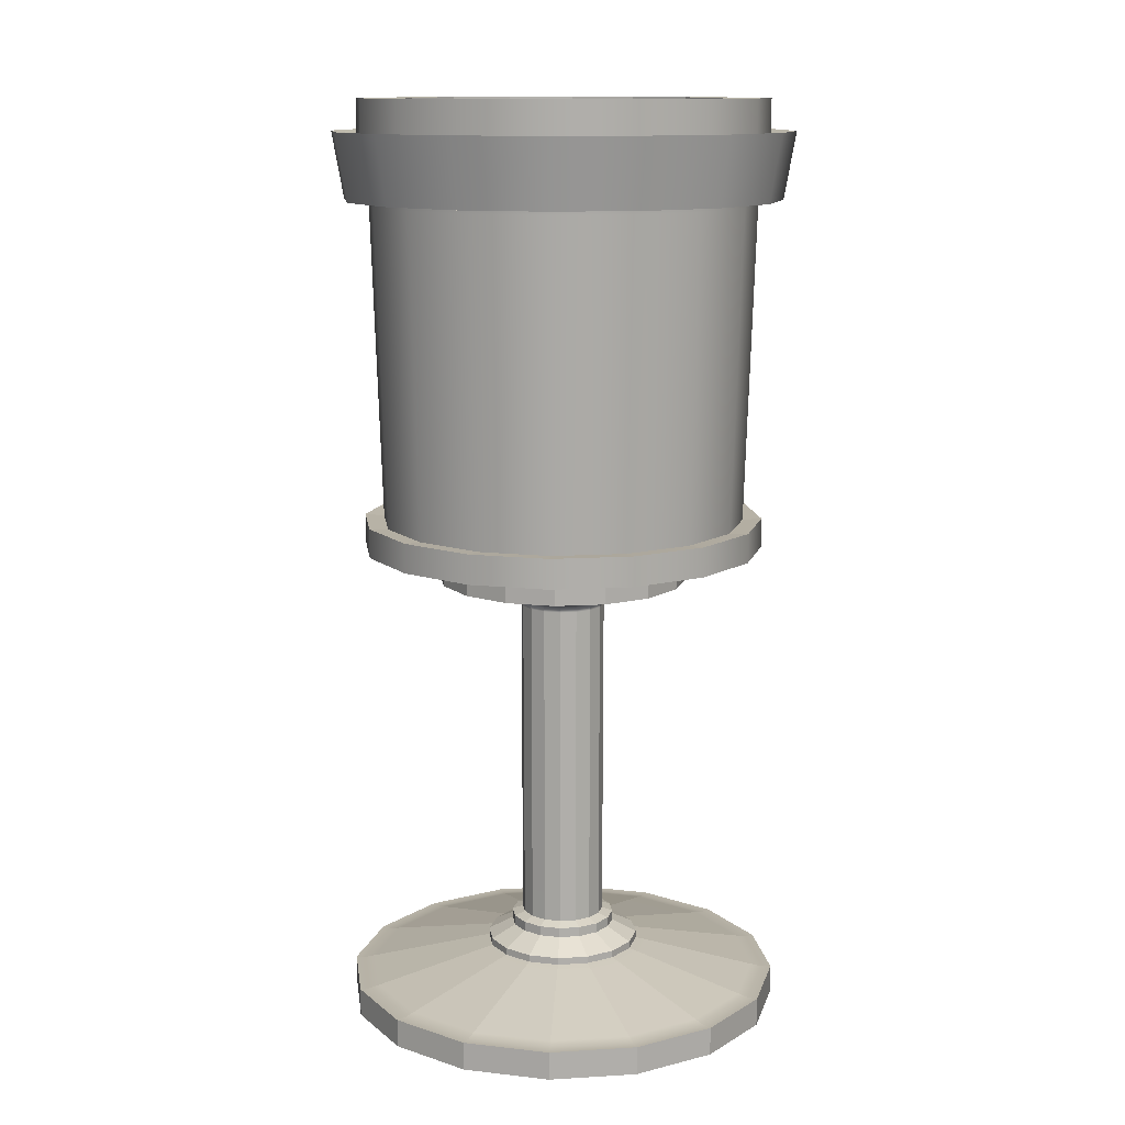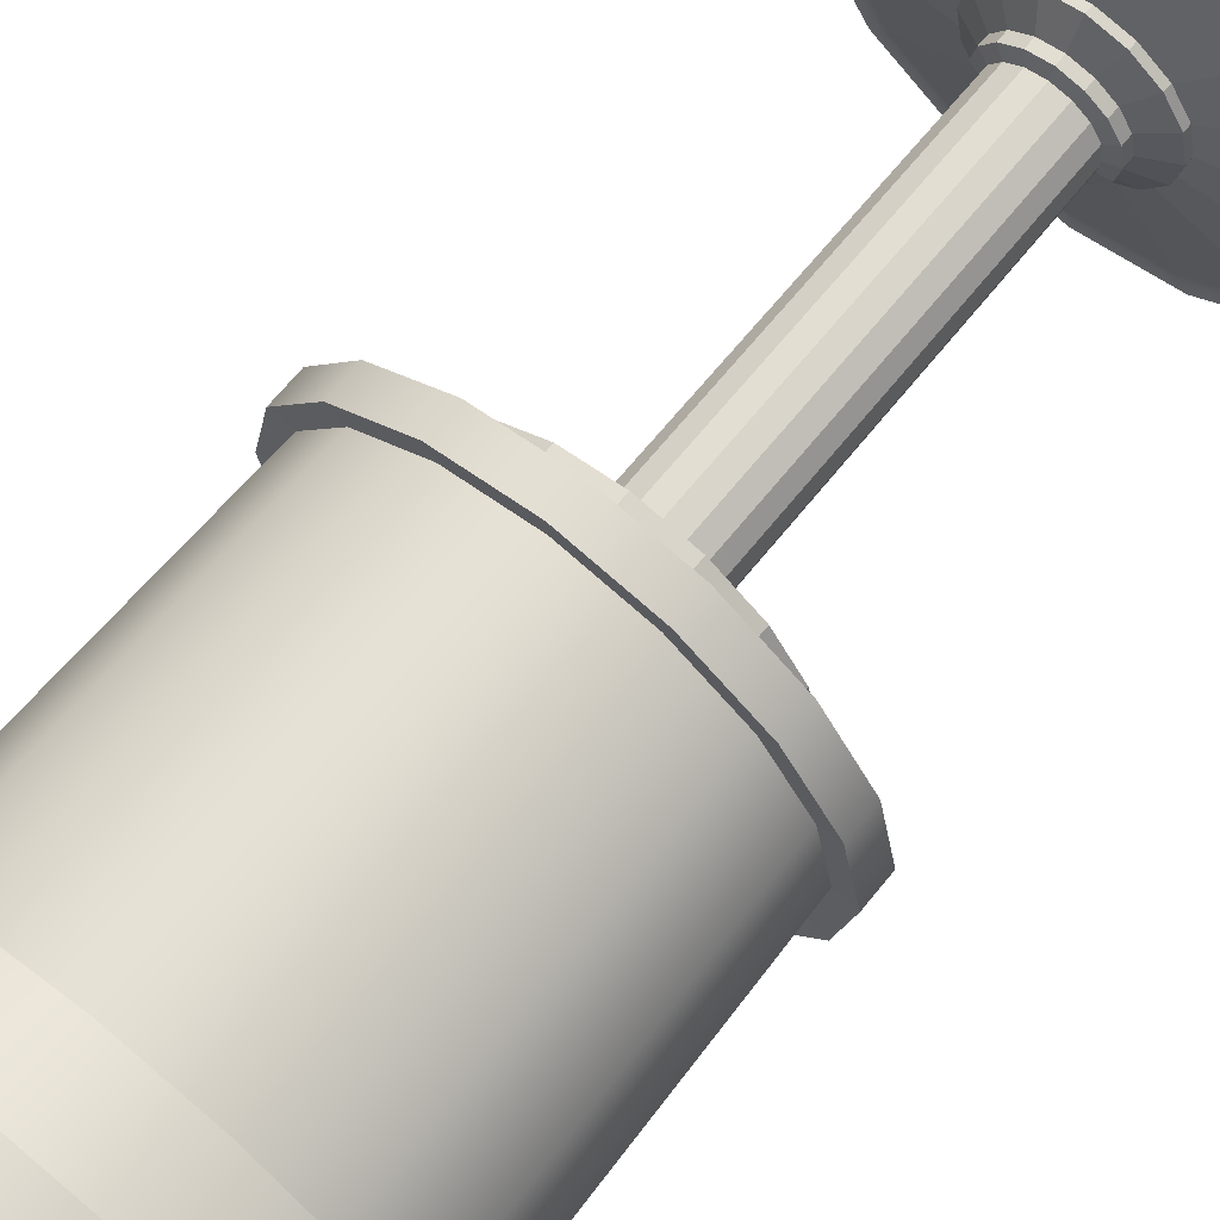
<metadata>
{"format":"obj","ext":"obj","renderer":"f3d","projection":"perspective","resolution":1024,"background":"white","views":[{"elev":12.6,"azim":-176.6,"up":"+Y"},{"elev":67.7,"azim":-140.9,"up":"+Z"}]}
</metadata>
<code>
g default
v 1.656 8.325 -0.6859
v 1.267 8.325 -1.267
v 0.6859 8.325 -1.656
v 1e-06 8.325 -1.792
v -0.6859 8.325 -1.656
v -1.267 8.325 -1.267
v -1.656 8.325 -0.6859
v -1.792 8.325 -1e-06
v -1.656 8.325 0.6859
v -1.267 8.325 1.267
v -0.6859 8.325 1.656
v -0 8.325 1.792
v 0.6859 8.325 1.656
v 1.267 8.325 1.267
v 1.656 8.325 0.6859
v 1.792 8.325 0
v 1.379 8.325 -0.5712
v 1.055 8.325 -1.055
v 0.5712 8.325 -1.379
v 1e-06 8.325 -1.493
v -0.5712 8.325 -1.379
v -1.055 8.325 -1.055
v -1.379 8.325 -0.5712
v -1.493 8.325 -1e-06
v -1.379 8.325 0.5712
v -1.055 8.325 1.055
v -0.5712 8.325 1.379
v -0 8.325 1.493
v 0.5712 8.325 1.379
v 1.055 8.325 1.055
v 1.379 8.325 0.5712
v 1.493 8.325 -0
v 1.028 4.349 -0.4259
v 1.113 4.349 -0
v 1.028 4.349 0.4259
v 0.787 4.349 0.787
v 0.4259 4.349 1.028
v -0 4.349 1.113
v -0.4259 4.349 1.028
v -0.787 4.349 0.787
v -1.028 4.349 0.4259
v -1.113 4.349 -0
v -1.028 4.349 -0.4259
v -0.787 4.349 -0.787
v -0.4259 4.349 -1.028
v 1e-06 4.349 -1.113
v 0.4259 4.349 -1.028
v 0.787 4.349 -0.787
v 1.297 4.867 -0.5371
v 0.9924 4.867 -0.9924
v 0 4.867 0
v 0.5371 4.867 -1.297
v 1e-06 4.867 -1.404
v -0.5371 4.867 -1.297
v -0.9924 4.867 -0.9924
v -1.297 4.867 -0.5371
v -1.404 4.867 -1e-06
v -1.297 4.867 0.5371
v -0.9924 4.867 0.9924
v -0.5371 4.867 1.297
v -0 4.867 1.404
v 0.5371 4.867 1.297
v 0.9924 4.867 0.9924
v 1.297 4.867 0.5371
v 1.404 4.867 -0
v 1.487 4.645 -0.6159
v 1.138 4.645 -1.138
v 0.6159 4.645 -1.487
v 1e-06 4.645 -1.609
v -0.6159 4.645 -1.487
v -1.138 4.645 -1.138
v -1.487 4.645 -0.6159
v -1.609 4.645 -1e-06
v -1.487 4.645 0.6159
v -1.138 4.645 1.138
v -0.6159 4.645 1.487
v -0 4.645 1.609
v 0.6159 4.645 1.487
v 1.138 4.645 1.138
v 1.487 4.645 0.6159
v 1.609 4.645 0
v 1.656 8.017 -0.6859
v 1.792 8.017 0
v 1.656 8.017 0.6859
v 1.267 8.017 1.267
v 0.6859 8.017 1.656
v -0 8.017 1.792
v -0.6859 8.017 1.656
v -1.267 8.017 1.267
v -1.656 8.017 0.6859
v -1.792 8.017 -1e-06
v -1.656 8.017 -0.6859
v -1.267 8.017 -1.267
v -0.6859 8.017 -1.656
v 1e-06 8.017 -1.792
v 0.6859 8.017 -1.656
v 1.267 8.017 -1.267
v 1.571 7.498 -0.6509
v 1.203 7.498 -1.203
v 0.6509 7.498 -1.571
v 1e-06 7.498 -1.701
v -0.6509 7.498 -1.571
v -1.203 7.498 -1.203
v -1.571 7.498 -0.6509
v -1.701 7.498 -1e-06
v -1.571 7.498 0.6509
v -1.203 7.498 1.203
v -0.6509 7.498 1.571
v -0 7.498 1.701
v 0.6509 7.498 1.571
v 1.203 7.498 1.203
v 1.571 7.498 0.6509
v 1.701 7.498 0
v 1.566 7.425 -0.6488
v 1.199 7.425 -1.199
v 0.6488 7.425 -1.566
v 1e-06 7.425 -1.695
v -0.6488 7.425 -1.566
v -1.199 7.425 -1.199
v -1.566 7.425 -0.6488
v -1.695 7.425 -1e-06
v -1.566 7.425 0.6488
v -1.199 7.425 1.199
v -0.6488 7.425 1.566
v -0 7.425 1.695
v 0.6488 7.425 1.566
v 1.199 7.425 1.199
v 1.566 7.425 0.6488
v 1.695 7.425 0
v 1.656 8.074 -0.6859
v 1.792 8.074 0
v 1.656 8.074 0.6859
v 1.267 8.074 1.267
v 0.6859 8.074 1.656
v -0 8.074 1.792
v -0.6859 8.074 1.656
v -1.267 8.074 1.267
v -1.656 8.074 0.6859
v -1.792 8.074 -1e-06
v -1.656 8.074 -0.6859
v -1.267 8.074 -1.267
v -0.6859 8.074 -1.656
v 1e-06 8.074 -1.792
v 0.6859 8.074 -1.656
v 1.267 8.074 -1.267
v 1.765 7.466 -0.7312
v 1.351 7.466 -1.351
v 1.424 8.049 -1.424
v 1.86 8.049 -0.7705
v 0.7312 7.466 -1.765
v 0.7705 8.049 -1.86
v 1e-06 7.466 -1.911
v 1e-06 8.049 -2.013
v -0.7312 7.466 -1.765
v -0.7705 8.049 -1.86
v -1.351 7.466 -1.351
v -1.424 8.049 -1.424
v -1.765 7.466 -0.7312
v -1.86 8.049 -0.7705
v -1.911 7.466 -1e-06
v -2.013 8.049 -1e-06
v -1.765 7.466 0.7312
v -1.86 8.049 0.7705
v -1.351 7.466 1.351
v -1.424 8.049 1.424
v -0.7312 7.466 1.765
v -0.7705 8.049 1.86
v -0 7.466 1.911
v -0 8.049 2.013
v 0.7312 7.466 1.765
v 0.7705 8.049 1.86
v 1.351 7.466 1.351
v 1.424 8.049 1.424
v 1.765 7.466 0.7312
v 1.86 8.049 0.7705
v 1.911 7.466 -0
v 2.013 8.049 -0
v 0.787 4.098 -0.787
v 1.028 4.098 -0.4259
v 0.4259 4.098 -1.028
v 1e-06 4.098 -1.113
v -0.4259 4.098 -1.028
v -0.787 4.098 -0.787
v -1.028 4.098 -0.4259
v -1.113 4.098 -0
v -1.028 4.098 0.4259
v -0.787 4.098 0.787
v -0.4259 4.098 1.028
v -0 4.098 1.113
v 0.4259 4.098 1.028
v 0.787 4.098 0.787
v 1.028 4.098 0.4259
v 1.113 4.098 -0
v 0.6351 4.049 -0.6351
v 0.8298 4.049 -0.3437
v 0.3437 4.049 -0.8298
v 0 4.049 -0.8981
v -0.3437 4.049 -0.8298
v -0.6351 4.049 -0.6351
v -0.8298 4.049 -0.3437
v -0.8981 4.049 -0
v -0.8298 4.049 0.3437
v -0.6351 4.049 0.6351
v -0.3437 4.049 0.8298
v -0 4.049 0.8981
v 0.3437 4.049 0.8298
v 0.6351 4.049 0.6351
v 0.8298 4.049 0.3437
v 0.8981 4.049 0
v 0.2612 0.9417 -0.2612
v 0.3413 0.9417 -0.1414
v 0.1414 0.9417 -0.3413
v 0 0.9417 -0.3694
v -0.1414 0.9417 -0.3413
v -0.2612 0.9417 -0.2612
v -0.3413 0.9417 -0.1414
v -0.3694 0.9417 -0
v -0.3413 0.9417 0.1414
v -0.2612 0.9417 0.2612
v -0.1414 0.9417 0.3413
v -0 0.9417 0.3694
v 0.1414 0.9417 0.3413
v 0.2612 0.9417 0.2612
v 0.3413 0.9417 0.1414
v 0.3694 0.9417 0
v 0.2679 3.919 -0.2679
v 0.35 3.919 -0.145
v 0.3788 3.919 0
v 0.35 3.919 0.145
v 0.2679 3.919 0.2679
v 0.145 3.919 0.35
v -0 3.919 0.3788
v -0.145 3.919 0.35
v -0.2679 3.919 0.2679
v -0.35 3.919 0.145
v -0.3788 3.919 -0
v -0.35 3.919 -0.145
v -0.2679 3.919 -0.2679
v -0.145 3.919 -0.35
v 0 3.919 -0.3788
v 0.145 3.919 -0.35
v 0.3291 0.909 -0.3291
v 0.43 0.909 -0.1781
v 0.1781 0.909 -0.43
v 0 0.909 -0.4654
v -0.1781 0.909 -0.43
v -0.3291 0.909 -0.3291
v -0.43 0.909 -0.1781
v -0.4654 0.909 -0
v -0.43 0.909 0.1781
v -0.3291 0.909 0.3291
v -0.1781 0.909 0.43
v -0 0.909 0.4654
v 0.1781 0.909 0.43
v 0.3291 0.909 0.3291
v 0.43 0.909 0.1781
v 0.4654 0.909 0
v 0.3292 0.8229 -0.3291
v 0.4301 0.8229 -0.1781
v 0.1782 0.8229 -0.43
v 0.000131 0.8229 -0.4654
v -0.178 0.8229 -0.43
v -0.329 0.8229 -0.3291
v -0.4299 0.8229 -0.1781
v -0.4653 0.8229 -0
v -0.4299 0.8229 0.1781
v -0.329 0.8229 0.3291
v -0.178 0.8229 0.43
v 0.000131 0.8229 0.4654
v 0.1782 0.8229 0.43
v 0.3292 0.8229 0.3291
v 0.4301 0.8229 0.1781
v 0.4656 0.8229 0
v 0.4858 0.7111 -0.4856
v 0.6346 0.7111 -0.2628
v 0.263 0.7111 -0.6345
v 0.000131 0.7111 -0.6868
v -0.2627 0.7111 -0.6345
v -0.4855 0.7111 -0.4856
v -0.6344 0.7111 -0.2628
v -0.6867 0.7111 -0
v -0.6344 0.7111 0.2628
v -0.4855 0.7111 0.4856
v -0.2627 0.7111 0.6345
v 0.000131 0.7111 0.6868
v 0.263 0.7111 0.6345
v 0.4858 0.7111 0.4856
v 0.6346 0.7111 0.2628
v 0.6869 0.7111 -0
v 0.4858 0.6477 -0.4856
v 0.6346 0.6477 -0.2628
v 0.263 0.6477 -0.6345
v 0.000131 0.6477 -0.6868
v -0.2627 0.6477 -0.6345
v -0.4855 0.6477 -0.4856
v -0.6344 0.6477 -0.2628
v -0.6867 0.6477 -0
v -0.6344 0.6477 0.2628
v -0.4855 0.6477 0.4856
v -0.2627 0.6477 0.6345
v 0.000131 0.6477 0.6868
v 0.263 0.6477 0.6345
v 0.4858 0.6477 0.4856
v 0.6346 0.6477 0.2628
v 0.6869 0.6477 -0
v 1.378 0.3882 -1.378
v 1.801 0.3882 -0.7458
v 0.7459 0.3882 -1.801
v 0.000132 0.3882 -1.949
v -0.7457 0.3882 -1.801
v -1.378 0.3882 -1.378
v -1.8 0.3882 -0.7458
v -1.949 0.3882 -1e-06
v -1.8 0.3882 0.7458
v -1.378 0.3882 1.378
v -0.7457 0.3882 1.801
v 0.000131 0.3882 1.949
v 0.7459 0.3882 1.801
v 1.378 0.3882 1.378
v 1.801 0.3882 0.7458
v 1.949 0.3882 -0
v 1.378 0.1388 -1.378
v 1.801 0.1388 -0.7458
v 0.000131 0.5017 -0
v 0.7459 0.1388 -1.801
v 0.000132 0.1388 -1.949
v -0.7457 0.1388 -1.801
v -1.378 0.1388 -1.378
v -1.8 0.1388 -0.7458
v -1.949 0.1388 -1e-06
v -1.8 0.1388 0.7458
v -1.378 0.1388 1.378
v -0.7457 0.1388 1.801
v 0.000131 0.1388 1.949
v 0.7459 0.1388 1.801
v 1.378 0.1388 1.378
v 1.801 0.1388 0.7458
v 1.949 0.1388 -0
v 0.2952 0.9254 -0.2952
v 0.3857 0.9254 -0.1597
v 0.4174 0.9254 0
v 0.3857 0.9254 0.1597
v 0.2952 0.9254 0.2952
v 0.1597 0.9254 0.3857
v -0 0.9254 0.4174
v -0.1597 0.9254 0.3857
v -0.2952 0.9254 0.2952
v -0.3857 0.9254 0.1597
v -0.4174 0.9254 -0
v -0.3857 0.9254 -0.1597
v -0.2952 0.9254 -0.2952
v -0.1597 0.9254 -0.3857
v 0 0.9254 -0.4174
v 0.1597 0.9254 -0.3857
v 0.5474 0.6298 -0.5473
v 0.7152 0.6298 -0.2962
v 0.7741 0.6298 -0
v 0.7152 0.6298 0.2962
v 0.5474 0.6298 0.5473
v 0.2963 0.6298 0.715
v 0.000131 0.6298 0.7739
v -0.296 0.6298 0.715
v -0.5471 0.6298 0.5473
v -0.7149 0.6298 0.2962
v -0.7738 0.6298 -0
v -0.7149 0.6298 -0.2962
v -0.5471 0.6298 -0.5473
v -0.296 0.6298 -0.715
v 0.000131 0.6298 -0.7739
v 0.2963 0.6298 -0.715
v 0.2646 3.859 -0.2646
v 0.3457 3.859 -0.1432
v 0.3741 3.859 0
v 0.3457 3.859 0.1432
v 0.2646 3.859 0.2646
v 0.1432 3.859 0.3457
v -0 3.859 0.3741
v -0.1432 3.859 0.3457
v -0.2646 3.859 0.2646
v -0.3457 3.859 0.1432
v -0.3741 3.859 -0
v -0.3457 3.859 -0.1432
v -0.2646 3.859 -0.2646
v -0.1432 3.859 -0.3457
v 0 3.859 -0.3741
v 0.1432 3.859 -0.3457
v 1.092 4.358 -0.4525
v 1.182 4.358 -0
v 1.092 4.358 0.4525
v 0.8362 4.358 0.8362
v 0.4525 4.358 1.092
v -0 4.358 1.182
v -0.4525 4.358 1.092
v -0.8362 4.358 0.8362
v -1.092 4.358 0.4525
v -1.182 4.358 -0
v -1.092 4.358 -0.4525
v -0.8362 4.358 -0.8362
v -0.4525 4.358 -1.092
v 1e-06 4.358 -1.182
v 0.4525 4.358 -1.092
v 0.8362 4.358 -0.8362
v 1.644 4.4 -0.6809
v 1.258 4.4 -1.258
v 1.258 4.657 -1.258
v 1.644 4.657 -0.6809
v 0.6809 4.4 -1.644
v 0.6809 4.657 -1.644
v 1e-06 4.4 -1.779
v 1e-06 4.657 -1.779
v -0.6809 4.4 -1.644
v -0.6809 4.657 -1.644
v -1.258 4.4 -1.258
v -1.258 4.657 -1.258
v -1.644 4.4 -0.6809
v -1.644 4.657 -0.6809
v -1.779 4.4 -1e-06
v -1.779 4.657 -1e-06
v -1.644 4.4 0.6809
v -1.644 4.657 0.6809
v -1.258 4.4 1.258
v -1.258 4.657 1.258
v -0.6809 4.4 1.644
v -0.6809 4.657 1.644
v -0 4.4 1.779
v -0 4.657 1.779
v 0.6809 4.4 1.644
v 0.6809 4.657 1.644
v 1.258 4.4 1.258
v 1.258 4.657 1.258
v 1.644 4.4 0.6809
v 1.644 4.657 0.6809
v 1.779 4.4 0
v 1.779 4.657 0
v 1.315 0.3871 -1.314
v 0.7115 0.3871 -1.717
v 0.000132 0.3871 -1.859
v -0.7112 0.3871 -1.717
v -1.314 0.3871 -1.314
v -1.717 0.3871 -0.7114
v -1.859 0.3871 -1e-06
v -1.717 0.3871 0.7114
v -1.314 0.3871 1.314
v -0.7112 0.3871 1.717
v 0.000131 0.3871 1.859
v 0.7115 0.3871 1.717
v 1.315 0.3871 1.314
v 1.717 0.3871 0.7114
v 1.859 0.3871 -0
v 1.717 0.3871 -0.7114
v 1.249 0.4078 -1.249
v 1.632 0.4078 -0.6761
v 1.767 0.4078 -0
v 1.632 0.4078 0.6761
v 1.249 0.4078 1.249
v 0.6762 0.4078 1.632
v 0.000131 0.4078 1.767
v -0.6759 0.4078 1.632
v -1.249 0.4078 1.249
v -1.632 0.4078 0.6761
v -1.767 0.4078 -1e-06
v -1.632 0.4078 -0.6761
v -1.249 0.4078 -1.249
v -0.6759 0.4078 -1.632
v 0.000132 0.4078 -1.767
v 0.6762 0.4078 -1.632
g loPoly_Goblet
f 146 147 148 149
f 147 150 151 148
f 150 152 153 151
f 152 154 155 153
f 154 156 157 155
f 156 158 159 157
f 158 160 161 159
f 160 162 163 161
f 162 164 165 163
f 164 166 167 165
f 166 168 169 167
f 168 170 171 169
f 170 172 173 171
f 172 174 175 173
f 174 176 177 175
f 176 146 149 177
f 322 323 324
f 325 322 324
f 326 325 324
f 327 326 324
f 328 327 324
f 329 328 324
f 330 329 324
f 331 330 324
f 332 331 324
f 333 332 324
f 334 333 324
f 335 334 324
f 336 335 324
f 337 336 324
f 338 337 324
f 323 338 324
f 49 50 51
f 50 52 51
f 52 53 51
f 53 54 51
f 54 55 51
f 55 56 51
f 56 57 51
f 57 58 51
f 58 59 51
f 59 60 51
f 60 61 51
f 61 62 51
f 62 63 51
f 63 64 51
f 64 65 51
f 65 49 51
f 18 17 1 2
f 19 18 2 3
f 20 19 3 4
f 21 20 4 5
f 22 21 5 6
f 23 22 6 7
f 24 23 7 8
f 25 24 8 9
f 26 25 9 10
f 27 26 10 11
f 28 27 11 12
f 29 28 12 13
f 30 29 13 14
f 31 30 14 15
f 32 31 15 16
f 1 17 32 16
f 387 388 34 33
f 388 389 35 34
f 389 390 36 35
f 390 391 37 36
f 391 392 38 37
f 392 393 39 38
f 393 394 40 39
f 394 395 41 40
f 395 396 42 41
f 396 397 43 42
f 397 398 44 43
f 398 399 45 44
f 399 400 46 45
f 400 401 47 46
f 401 402 48 47
f 402 387 33 48
f 17 18 50 49
f 18 19 52 50
f 19 20 53 52
f 20 21 54 53
f 21 22 55 54
f 22 23 56 55
f 23 24 57 56
f 24 25 58 57
f 25 26 59 58
f 26 27 60 59
f 27 28 61 60
f 28 29 62 61
f 29 30 63 62
f 30 31 64 63
f 31 32 65 64
f 32 17 49 65
f 404 405 406 403
f 408 405 404 407
f 410 408 407 409
f 412 410 409 411
f 414 412 411 413
f 416 414 413 415
f 418 416 415 417
f 420 418 417 419
f 422 420 419 421
f 424 422 421 423
f 426 424 423 425
f 428 426 425 427
f 430 428 427 429
f 432 430 429 431
f 434 432 431 433
f 406 434 433 403
f 83 82 130 131
f 84 83 131 132
f 85 84 132 133
f 86 85 133 134
f 87 86 134 135
f 88 87 135 136
f 89 88 136 137
f 90 89 137 138
f 91 90 138 139
f 92 91 139 140
f 93 92 140 141
f 94 93 141 142
f 95 94 142 143
f 96 95 143 144
f 97 96 144 145
f 82 97 145 130
f 114 115 99 98
f 115 116 100 99
f 116 117 101 100
f 117 118 102 101
f 118 119 103 102
f 119 120 104 103
f 120 121 105 104
f 121 122 106 105
f 122 123 107 106
f 123 124 108 107
f 124 125 109 108
f 125 126 110 109
f 126 127 111 110
f 127 128 112 111
f 128 129 113 112
f 129 114 98 113
f 66 67 115 114
f 67 68 116 115
f 68 69 117 116
f 69 70 118 117
f 70 71 119 118
f 71 72 120 119
f 72 73 121 120
f 73 74 122 121
f 74 75 123 122
f 75 76 124 123
f 76 77 125 124
f 77 78 126 125
f 78 79 127 126
f 79 80 128 127
f 80 81 129 128
f 81 66 114 129
f 131 130 1 16
f 132 131 16 15
f 133 132 15 14
f 134 133 14 13
f 135 134 13 12
f 136 135 12 11
f 137 136 11 10
f 138 137 10 9
f 139 138 9 8
f 140 139 8 7
f 141 140 7 6
f 142 141 6 5
f 143 142 5 4
f 144 143 4 3
f 145 144 3 2
f 130 145 2 1
f 98 99 147 146
f 97 82 149 148
f 99 100 150 147
f 96 97 148 151
f 100 101 152 150
f 95 96 151 153
f 101 102 154 152
f 94 95 153 155
f 102 103 156 154
f 93 94 155 157
f 103 104 158 156
f 92 93 157 159
f 104 105 160 158
f 91 92 159 161
f 105 106 162 160
f 90 91 161 163
f 106 107 164 162
f 89 90 163 165
f 107 108 166 164
f 88 89 165 167
f 108 109 168 166
f 87 88 167 169
f 109 110 170 168
f 86 87 169 171
f 110 111 172 170
f 85 86 171 173
f 111 112 174 172
f 84 85 173 175
f 112 113 176 174
f 83 84 175 177
f 113 98 146 176
f 82 83 177 149
f 179 178 48 33
f 48 178 180 47
f 180 181 46 47
f 181 182 45 46
f 182 183 44 45
f 183 184 43 44
f 184 185 42 43
f 185 186 41 42
f 186 187 40 41
f 187 188 39 40
f 188 189 38 39
f 189 190 37 38
f 190 191 36 37
f 191 192 35 36
f 192 193 34 35
f 193 179 33 34
f 178 179 195 194
f 180 178 194 196
f 181 180 196 197
f 182 181 197 198
f 183 182 198 199
f 184 183 199 200
f 185 184 200 201
f 186 185 201 202
f 187 186 202 203
f 188 187 203 204
f 189 188 204 205
f 190 189 205 206
f 191 190 206 207
f 192 191 207 208
f 193 192 208 209
f 179 193 209 195
f 371 372 211 210
f 386 371 210 212
f 385 386 212 213
f 384 385 213 214
f 383 384 214 215
f 382 383 215 216
f 381 382 216 217
f 380 381 217 218
f 379 380 218 219
f 378 379 219 220
f 377 378 220 221
f 376 377 221 222
f 375 376 222 223
f 374 375 223 224
f 373 374 224 225
f 372 373 225 211
f 227 226 194 195
f 228 227 195 209
f 229 228 209 208
f 230 229 208 207
f 231 230 207 206
f 232 231 206 205
f 233 232 205 204
f 234 233 204 203
f 235 234 203 202
f 236 235 202 201
f 237 236 201 200
f 238 237 200 199
f 239 238 199 198
f 240 239 198 197
f 241 240 197 196
f 194 226 241 196
f 339 340 243 242
f 354 339 242 244
f 353 354 244 245
f 352 353 245 246
f 351 352 246 247
f 350 351 247 248
f 349 350 248 249
f 348 349 249 250
f 347 348 250 251
f 346 347 251 252
f 345 346 252 253
f 344 345 253 254
f 343 344 254 255
f 342 343 255 256
f 341 342 256 257
f 340 341 257 243
f 242 243 259 258
f 244 242 258 260
f 245 244 260 261
f 246 245 261 262
f 247 246 262 263
f 248 247 263 264
f 249 248 264 265
f 250 249 265 266
f 251 250 266 267
f 252 251 267 268
f 253 252 268 269
f 254 253 269 270
f 255 254 270 271
f 256 255 271 272
f 257 256 272 273
f 243 257 273 259
f 275 274 258 259
f 258 274 276 260
f 276 277 261 260
f 277 278 262 261
f 278 279 263 262
f 279 280 264 263
f 280 281 265 264
f 281 282 266 265
f 282 283 267 266
f 283 284 268 267
f 284 285 269 268
f 285 286 270 269
f 286 287 271 270
f 287 288 272 271
f 288 289 273 272
f 289 275 259 273
f 274 275 291 290
f 276 274 290 292
f 277 276 292 293
f 278 277 293 294
f 279 278 294 295
f 280 279 295 296
f 281 280 296 297
f 282 281 297 298
f 283 282 298 299
f 284 283 299 300
f 285 284 300 301
f 286 285 301 302
f 287 286 302 303
f 288 287 303 304
f 289 288 304 305
f 275 289 305 291
f 451 452 450 435
f 466 451 435 436
f 465 466 436 437
f 464 465 437 438
f 463 464 438 439
f 462 463 439 440
f 461 462 440 441
f 460 461 441 442
f 459 460 442 443
f 458 459 443 444
f 457 458 444 445
f 456 457 445 446
f 455 456 446 447
f 454 455 447 448
f 453 454 448 449
f 452 453 449 450
f 323 322 306 307
f 306 322 325 308
f 325 326 309 308
f 326 327 310 309
f 327 328 311 310
f 328 329 312 311
f 329 330 313 312
f 330 331 314 313
f 331 332 315 314
f 332 333 316 315
f 333 334 317 316
f 334 335 318 317
f 335 336 319 318
f 336 337 320 319
f 337 338 321 320
f 338 323 307 321
f 210 211 340 339
f 211 225 341 340
f 225 224 342 341
f 224 223 343 342
f 223 222 344 343
f 222 221 345 344
f 221 220 346 345
f 220 219 347 346
f 219 218 348 347
f 218 217 349 348
f 217 216 350 349
f 216 215 351 350
f 215 214 352 351
f 214 213 353 352
f 213 212 354 353
f 212 210 339 354
f 290 291 356 355
f 291 305 357 356
f 305 304 358 357
f 304 303 359 358
f 303 302 360 359
f 302 301 361 360
f 301 300 362 361
f 300 299 363 362
f 299 298 364 363
f 298 297 365 364
f 297 296 366 365
f 296 295 367 366
f 295 294 368 367
f 294 293 369 368
f 293 292 370 369
f 292 290 355 370
f 226 227 372 371
f 227 228 373 372
f 228 229 374 373
f 229 230 375 374
f 230 231 376 375
f 231 232 377 376
f 232 233 378 377
f 233 234 379 378
f 234 235 380 379
f 235 236 381 380
f 236 237 382 381
f 237 238 383 382
f 238 239 384 383
f 239 240 385 384
f 240 241 386 385
f 241 226 371 386
f 402 404 403 387
f 406 405 67 66
f 401 407 404 402
f 67 405 408 68
f 400 409 407 401
f 408 410 69 68
f 399 411 409 400
f 410 412 70 69
f 398 413 411 399
f 412 414 71 70
f 397 415 413 398
f 414 416 72 71
f 396 417 415 397
f 416 418 73 72
f 395 419 417 396
f 418 420 74 73
f 394 421 419 395
f 420 422 75 74
f 393 423 421 394
f 422 424 76 75
f 392 425 423 393
f 424 426 77 76
f 391 427 425 392
f 426 428 78 77
f 390 429 427 391
f 428 430 79 78
f 389 431 429 390
f 430 432 80 79
f 388 433 431 389
f 432 434 81 80
f 387 403 433 388
f 434 406 66 81
f 436 435 306 308
f 437 436 308 309
f 438 437 309 310
f 439 438 310 311
f 440 439 311 312
f 441 440 312 313
f 442 441 313 314
f 443 442 314 315
f 444 443 315 316
f 445 444 316 317
f 446 445 317 318
f 447 446 318 319
f 448 447 319 320
f 449 448 320 321
f 450 449 321 307
f 435 450 307 306
f 355 356 452 451
f 356 357 453 452
f 357 358 454 453
f 358 359 455 454
f 359 360 456 455
f 360 361 457 456
f 361 362 458 457
f 362 363 459 458
f 363 364 460 459
f 364 365 461 460
f 365 366 462 461
f 366 367 463 462
f 367 368 464 463
f 368 369 465 464
f 369 370 466 465
f 370 355 451 466

</code>
